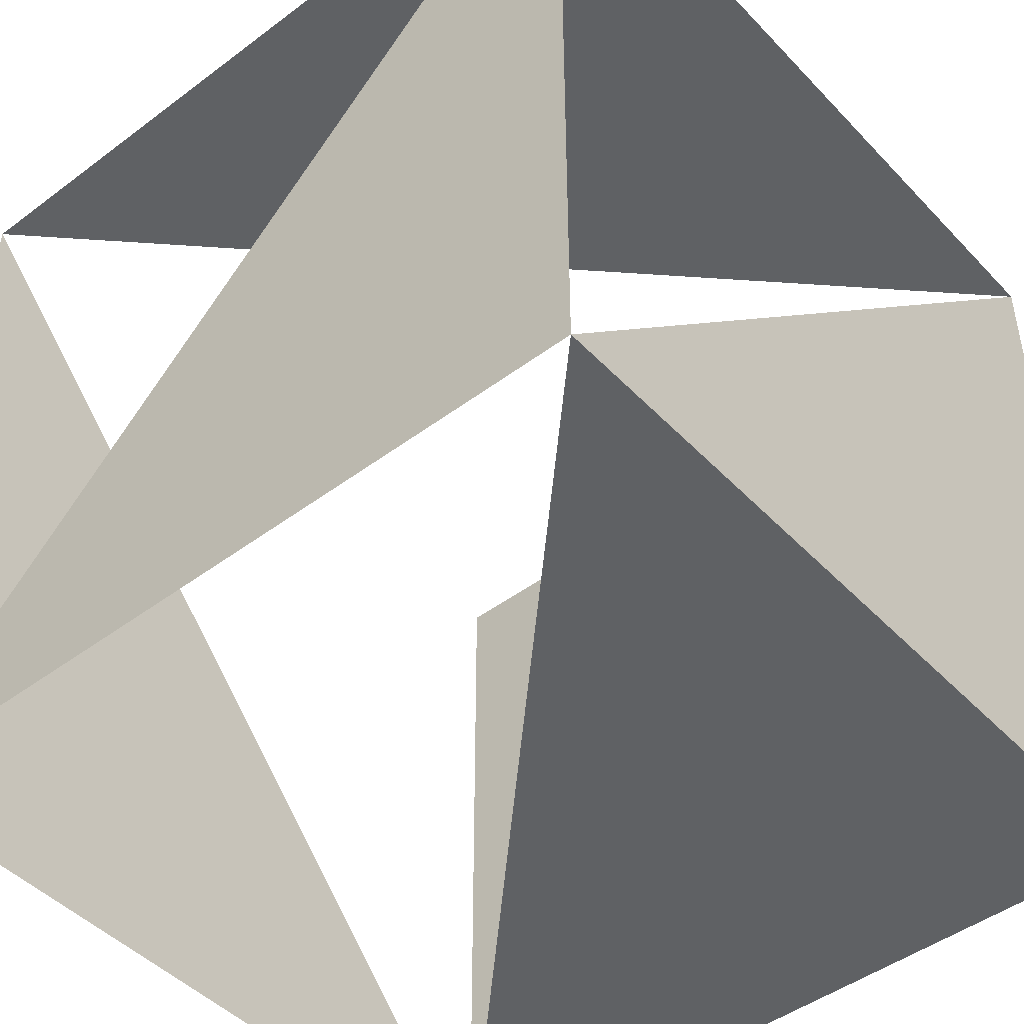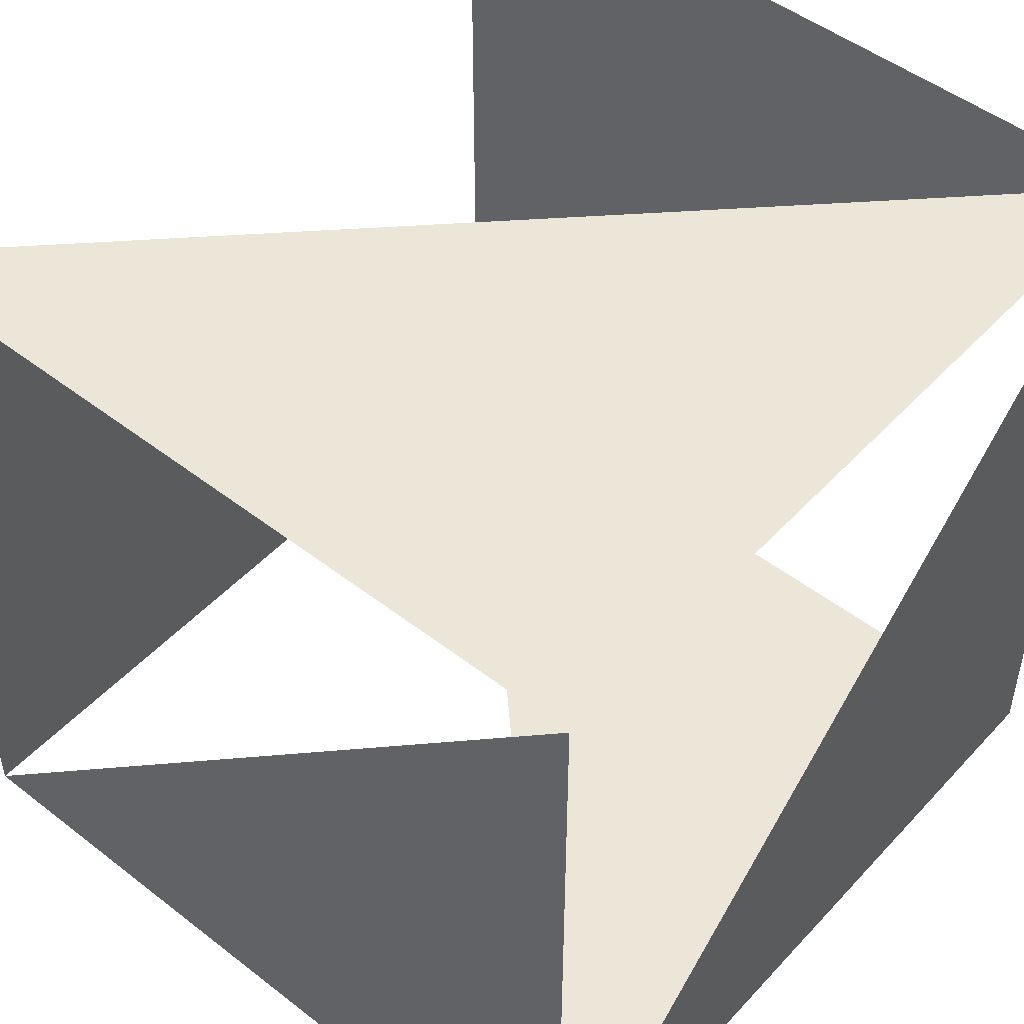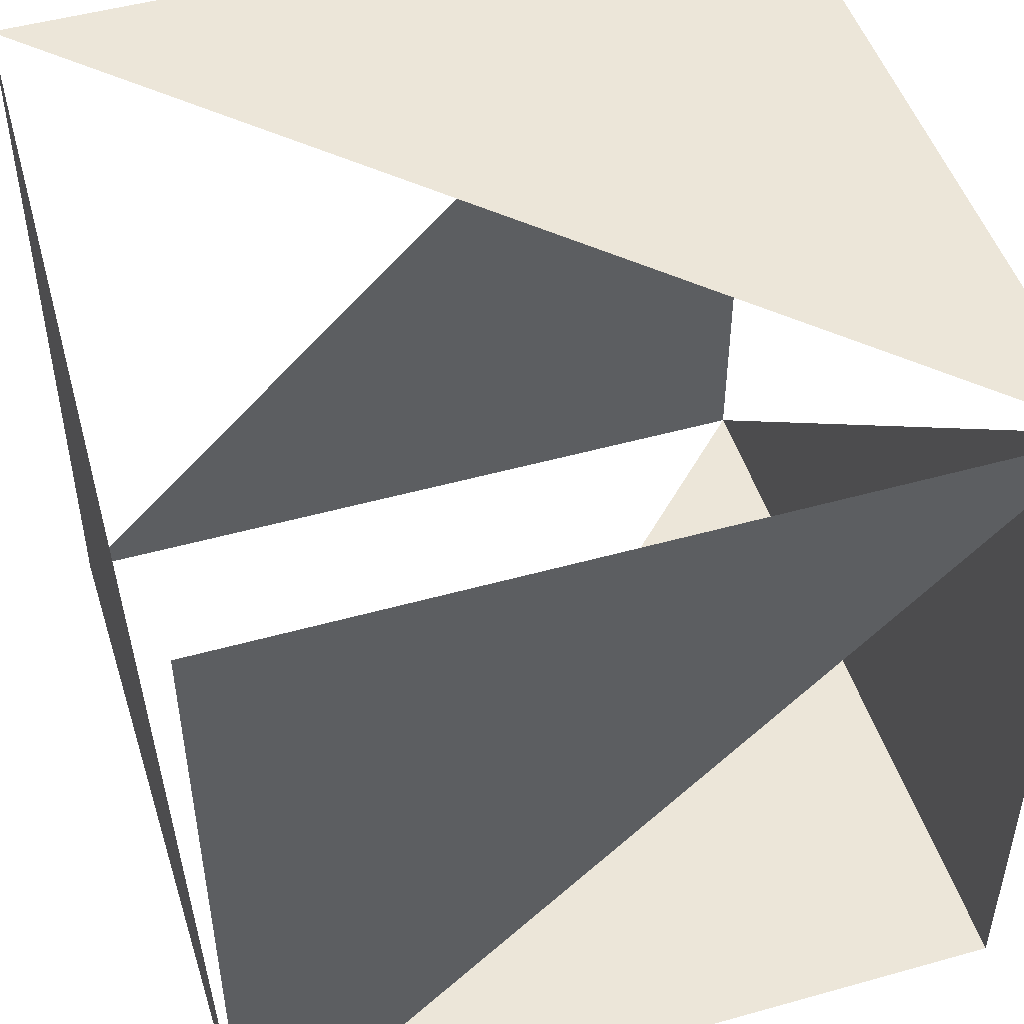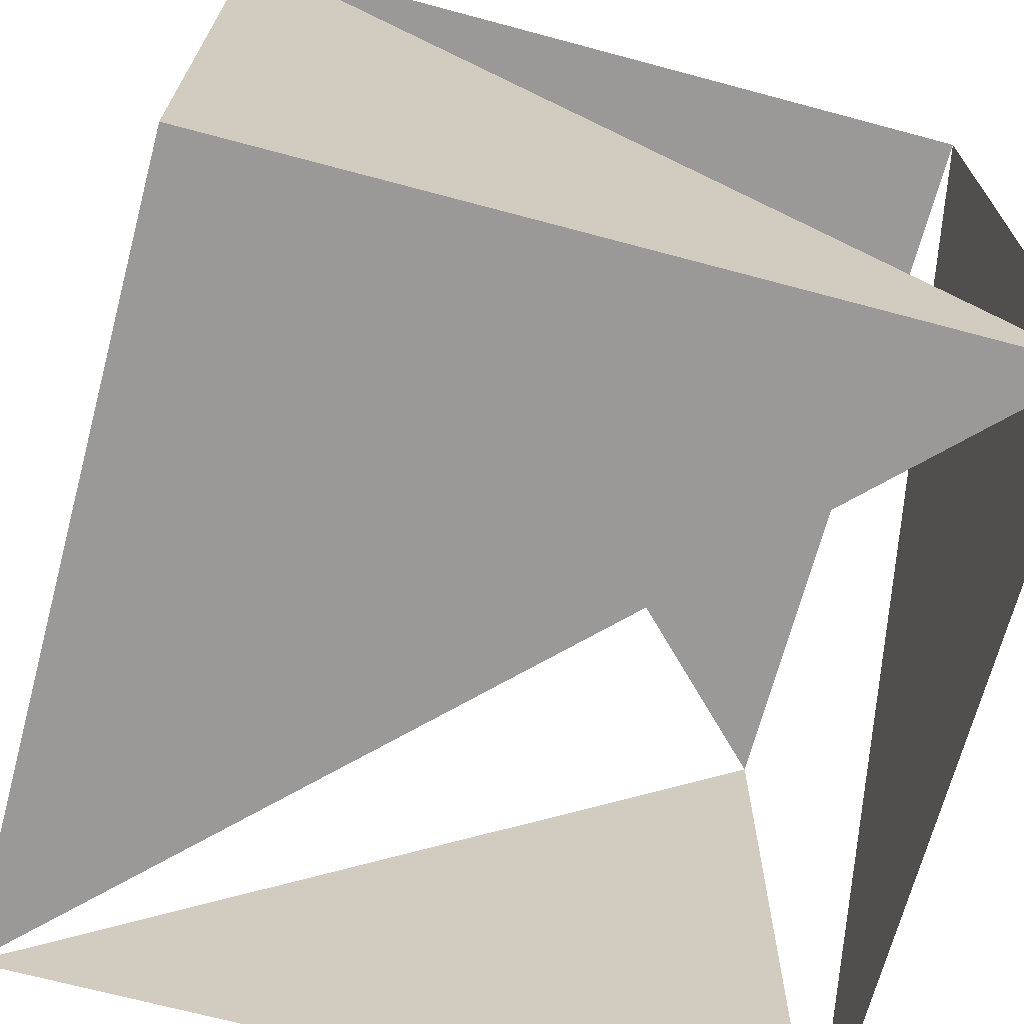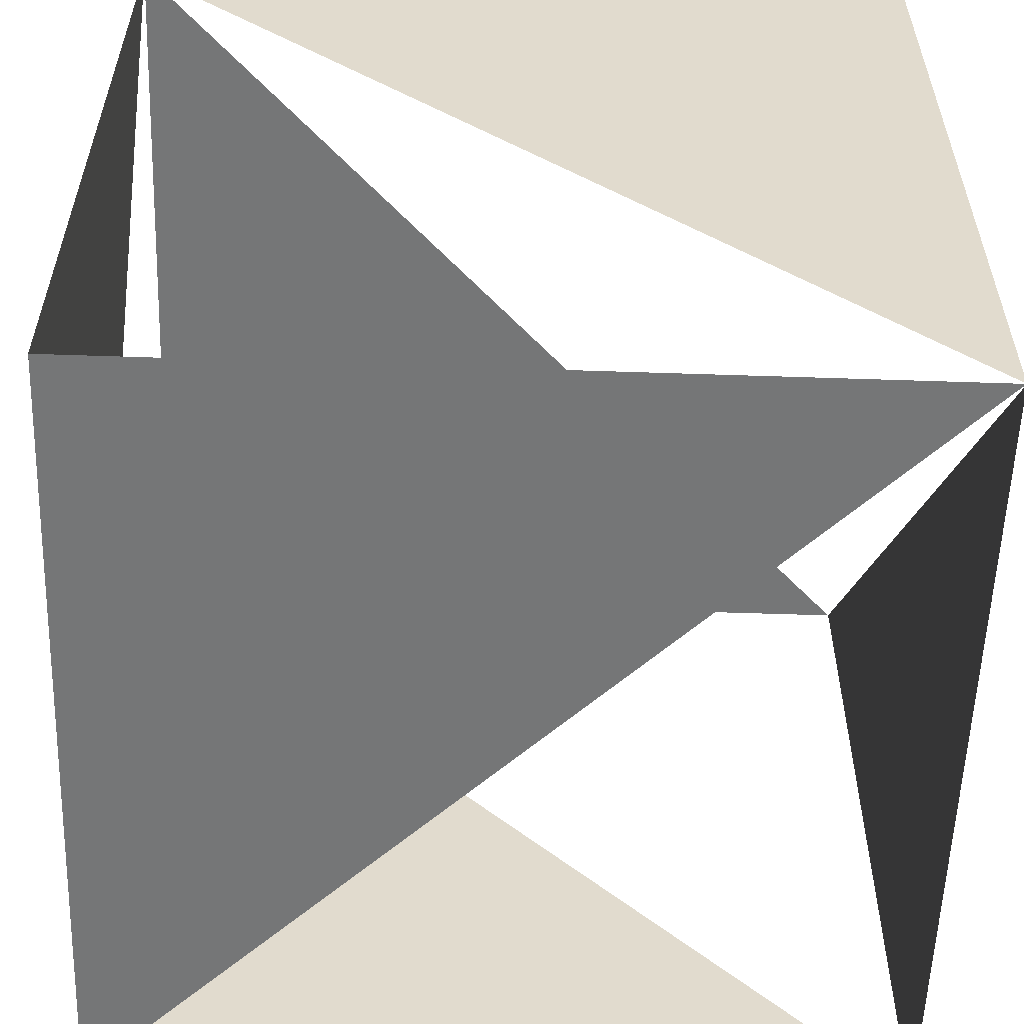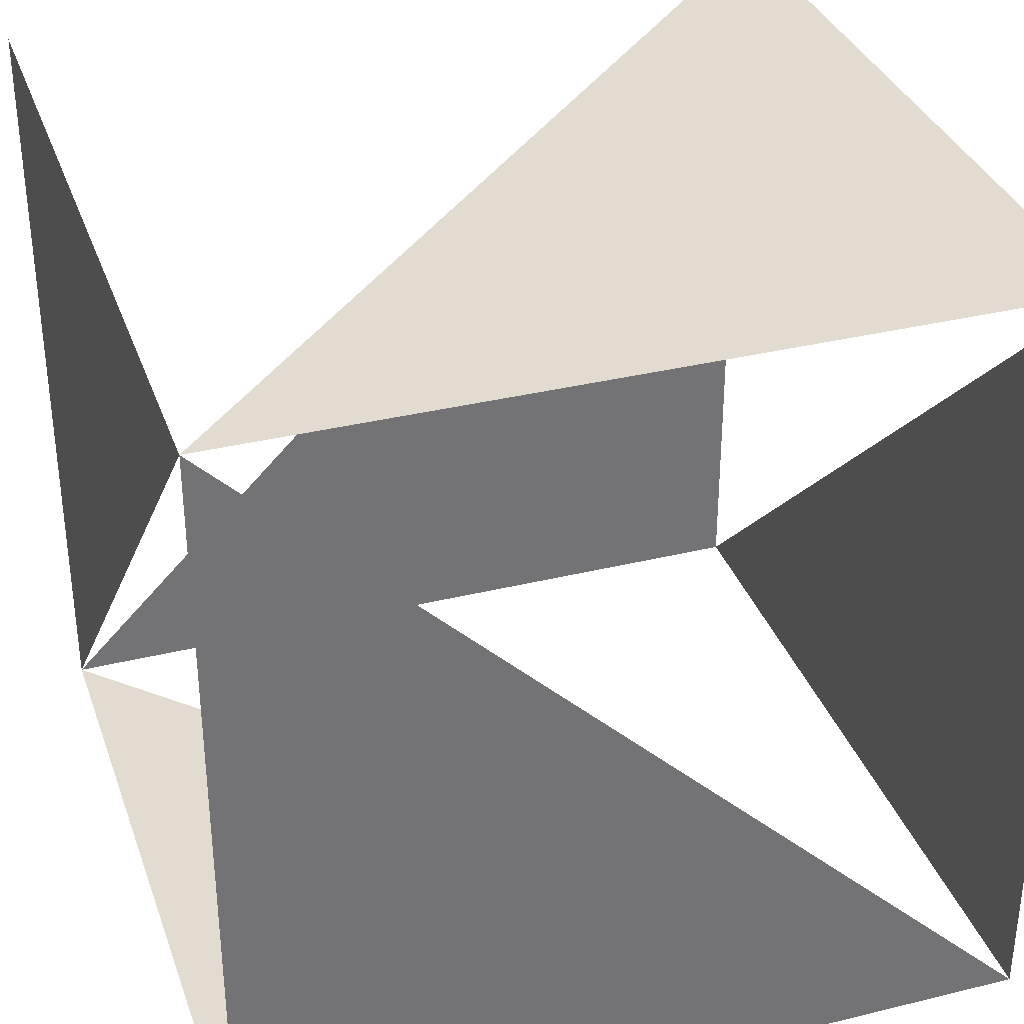
<metadata>
{"format":"obj","ext":"obj","renderer":"f3d","projection":"perspective","resolution":1024,"background":"white","views":[{"elev":-46.5,"azim":130.5,"up":"+Y"},{"elev":49.3,"azim":130.6,"up":"+Y"},{"elev":48.9,"azim":-107.3,"up":"+Z"},{"elev":-68.9,"azim":-15.0,"up":"+Z"},{"elev":-56.7,"azim":-92.0,"up":"+Y"},{"elev":34.5,"azim":-18.2,"up":"+Z"}]}
</metadata>
<code>
v -3 0 0
v -2 0 0
v -2 1 0
v -3 1 0
v -2 0 -1
v -3 0 -1
v -3 1 -1
v -2 1 -1
f 1 2 3
f 5 6 7
f 1 6 5
f 3 8 7
f 2 5 8
f 1 4 7

</code>
